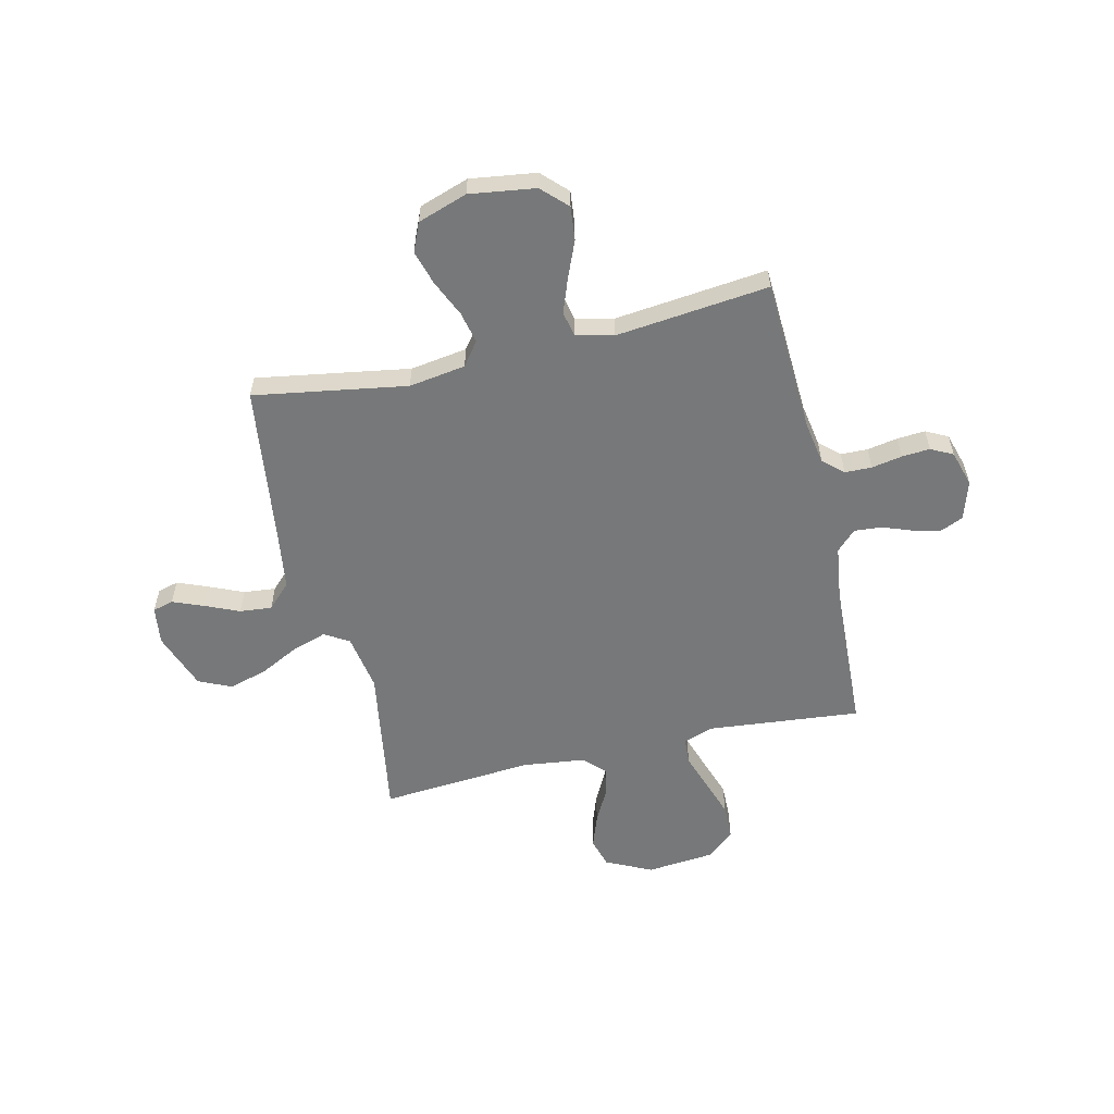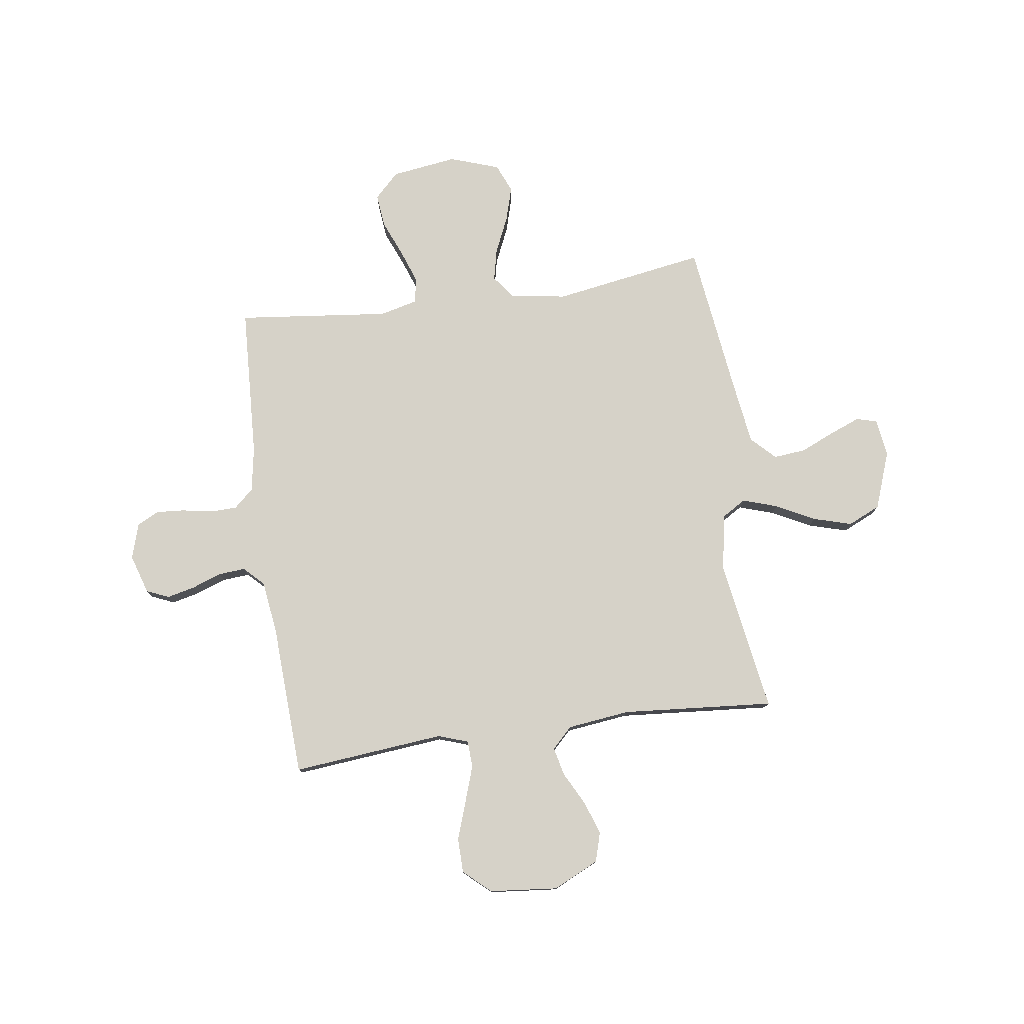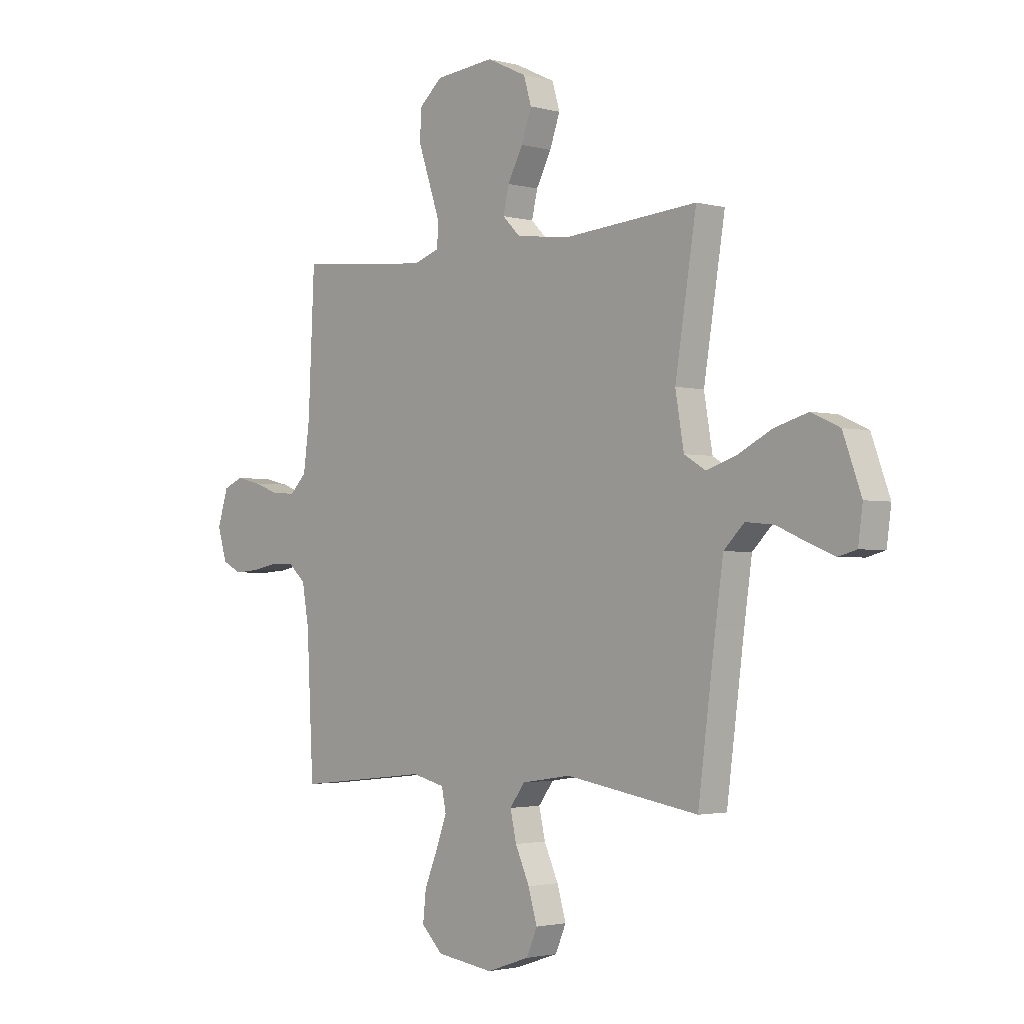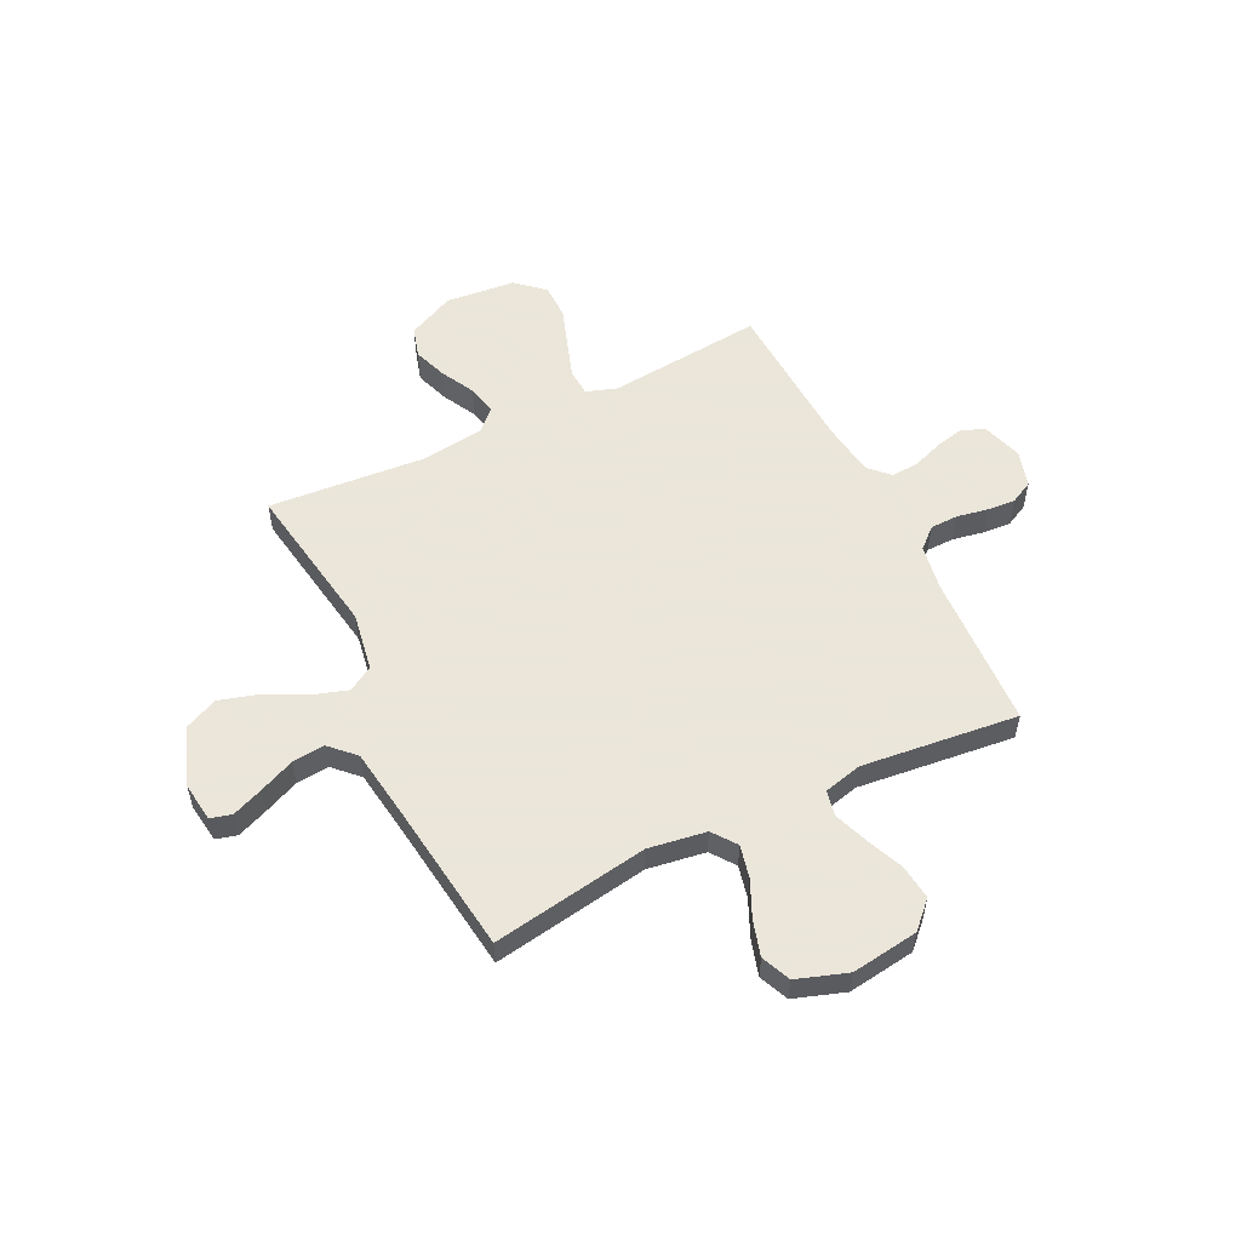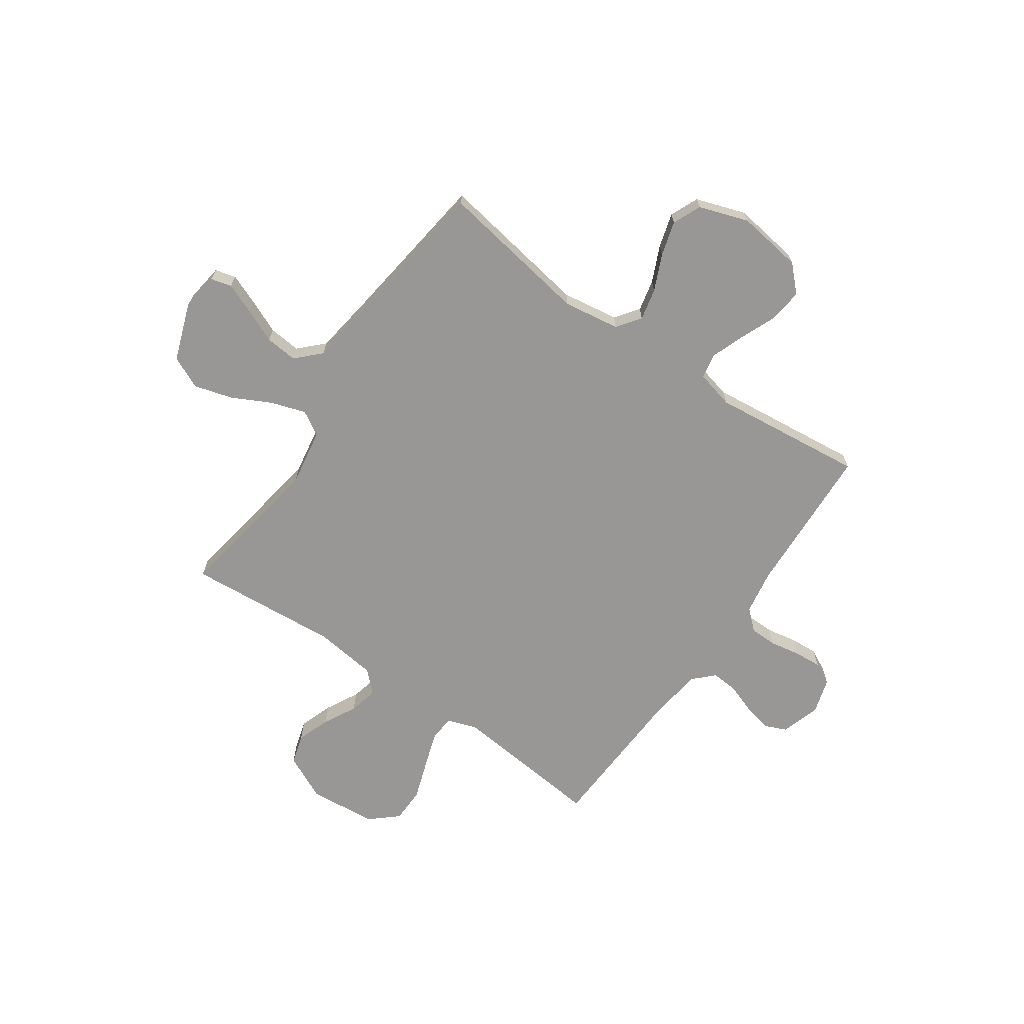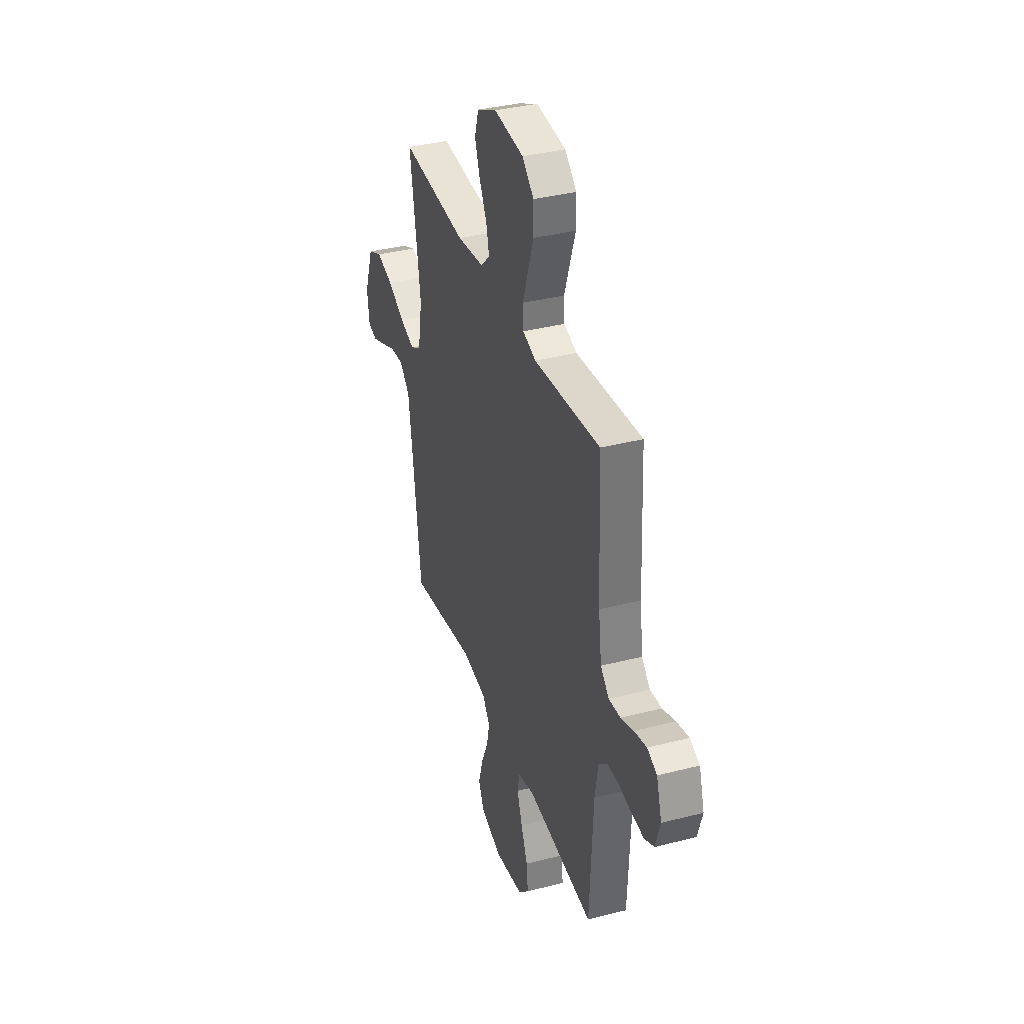
<metadata>
{"format":"obj","ext":"obj","renderer":"f3d","projection":"perspective","resolution":1024,"background":"white","views":[{"elev":-57.4,"azim":-166.9,"up":"+Y"},{"elev":78.0,"azim":-8.0,"up":"+Y"},{"elev":-2.3,"azim":46.8,"up":"+Z"},{"elev":55.0,"azim":153.9,"up":"+Y"},{"elev":-68.3,"azim":145.2,"up":"+Y"},{"elev":36.4,"azim":-108.5,"up":"+Z"}]}
</metadata>
<code>
v -0.5 0.07 0.5
v -0.2 0.07 0.471
v -0.141 0.07 0.491
v -0.138 0.07 0.543
v -0.162 0.07 0.614
v -0.188 0.07 0.69
v -0.187 0.07 0.758
v -0.134 0.07 0.805
v 0 0.07 0.818
v 0.09 0.07 0.775
v 0.107 0.07 0.717
v 0.084 0.07 0.652
v 0.05 0.07 0.587
v 0.037 0.07 0.531
v 0.077 0.07 0.491
v 0.2 0.07 0.476
v 0.5 0.07 0.5
v 0.452 0.07 0.2
v 0.471 0.07 0.088
v 0.519 0.07 0.059
v 0.587 0.07 0.081
v 0.663 0.07 0.12
v 0.739 0.07 0.142
v 0.803 0.07 0.113
v 0.844 0.07 0
v 0.834 0.07 -0.075
v 0.793 0.07 -0.086
v 0.733 0.07 -0.062
v 0.666 0.07 -0.033
v 0.603 0.07 -0.027
v 0.557 0.07 -0.073
v 0.539 0.07 -0.2
v 0.5 0.07 -0.5
v 0.2 0.07 -0.451
v 0.089 0.07 -0.468
v 0.055 0.07 -0.514
v 0.069 0.07 -0.576
v 0.101 0.07 -0.647
v 0.121 0.07 -0.715
v 0.097 0.07 -0.771
v 0 0.07 -0.804
v -0.129 0.07 -0.786
v -0.177 0.07 -0.738
v -0.17 0.07 -0.672
v -0.14 0.07 -0.6
v -0.116 0.07 -0.534
v -0.126 0.07 -0.485
v -0.2 0.07 -0.467
v -0.5 0.07 -0.5
v -0.515 0.07 -0.2
v -0.53 0.07 -0.113
v -0.569 0.07 -0.078
v -0.622 0.07 -0.077
v -0.682 0.07 -0.088
v -0.737 0.07 -0.092
v -0.78 0.07 -0.07
v -0.801 0.07 0
v -0.777 0.07 0.077
v -0.733 0.07 0.096
v -0.677 0.07 0.083
v -0.619 0.07 0.062
v -0.566 0.07 0.058
v -0.528 0.07 0.096
v -0.514 0.07 0.2
v -0.5 0 0.5
v -0.2 0 0.471
v -0.141 0 0.491
v -0.138 0 0.543
v -0.162 0 0.614
v -0.188 0 0.69
v -0.187 0 0.758
v -0.134 0 0.805
v 0 0 0.818
v 0.09 0 0.775
v 0.107 0 0.717
v 0.084 0 0.652
v 0.05 0 0.587
v 0.037 0 0.531
v 0.077 0 0.491
v 0.2 0 0.476
v 0.5 0 0.5
v 0.452 0 0.2
v 0.471 0 0.088
v 0.519 0 0.059
v 0.587 0 0.081
v 0.663 0 0.12
v 0.739 0 0.142
v 0.803 0 0.113
v 0.844 0 0
v 0.834 0 -0.075
v 0.793 0 -0.086
v 0.733 0 -0.062
v 0.666 0 -0.033
v 0.603 0 -0.027
v 0.557 0 -0.073
v 0.539 0 -0.2
v 0.5 0 -0.5
v 0.2 0 -0.451
v 0.089 0 -0.468
v 0.055 0 -0.514
v 0.069 0 -0.576
v 0.101 0 -0.647
v 0.121 0 -0.715
v 0.097 0 -0.771
v 0 0 -0.804
v -0.129 0 -0.786
v -0.177 0 -0.738
v -0.17 0 -0.672
v -0.14 0 -0.6
v -0.116 0 -0.534
v -0.126 0 -0.485
v -0.2 0 -0.467
v -0.5 0 -0.5
v -0.515 0 -0.2
v -0.53 0 -0.113
v -0.569 0 -0.078
v -0.622 0 -0.077
v -0.682 0 -0.088
v -0.737 0 -0.092
v -0.78 0 -0.07
v -0.801 0 0
v -0.777 0 0.077
v -0.733 0 0.096
v -0.677 0 0.083
v -0.619 0 0.062
v -0.566 0 0.058
v -0.528 0 0.096
v -0.514 0 0.2
f 59 60 61
f 58 59 61
f 57 58 61
f 56 57 61
f 55 56 61
f 54 55 61
f 53 54 61
f 52 53 61 62
f 51 52 62 63
f 48 49 50
f 51 63 64
f 50 51 64
f 48 50 64
f 47 48 64
f 43 44 45
f 42 43 45
f 41 42 45
f 40 41 45
f 39 40 45
f 38 39 45
f 37 38 45
f 36 37 45 46
f 35 36 46 47
f 32 33 34
f 64 1 2
f 47 64 2
f 35 47 2
f 34 35 2
f 32 34 2
f 31 32 2
f 27 28 29
f 26 27 29
f 25 26 29
f 24 25 29
f 23 24 29
f 22 23 29
f 21 22 29
f 20 21 29 30
f 16 17 18
f 15 16 18 19
f 14 15 19
f 11 12 13
f 10 11 13
f 9 10 13
f 8 9 13
f 7 8 13
f 6 7 13
f 5 6 13
f 4 5 13 14
f 3 4 14 19
f 30 31 2
f 20 30 2
f 19 20 2
f 2 3 19
f 125 124 123
f 125 123 122
f 125 122 121
f 125 121 120
f 125 120 119
f 125 119 118
f 125 118 117
f 126 125 117 116
f 127 126 116 115
f 114 113 112
f 128 127 115
f 128 115 114
f 128 114 112
f 128 112 111
f 109 108 107
f 109 107 106
f 109 106 105
f 109 105 104
f 109 104 103
f 109 103 102
f 109 102 101
f 110 109 101 100
f 111 110 100 99
f 98 97 96
f 66 65 128
f 66 128 111
f 66 111 99
f 66 99 98
f 66 98 96
f 66 96 95
f 93 92 91
f 93 91 90
f 93 90 89
f 93 89 88
f 93 88 87
f 93 87 86
f 93 86 85
f 94 93 85 84
f 82 81 80
f 83 82 80 79
f 83 79 78
f 77 76 75
f 77 75 74
f 77 74 73
f 77 73 72
f 77 72 71
f 77 71 70
f 77 70 69
f 78 77 69 68
f 83 78 68 67
f 66 95 94
f 66 94 84
f 66 84 83
f 83 67 66
f 1 65 66 2
f 2 66 67 3
f 3 67 68 4
f 4 68 69 5
f 5 69 70 6
f 6 70 71 7
f 7 71 72 8
f 8 72 73 9
f 9 73 74 10
f 10 74 75 11
f 11 75 76 12
f 12 76 77 13
f 13 77 78 14
f 14 78 79 15
f 15 79 80 16
f 16 80 81 17
f 17 81 82 18
f 18 82 83 19
f 19 83 84 20
f 20 84 85 21
f 21 85 86 22
f 22 86 87 23
f 23 87 88 24
f 24 88 89 25
f 25 89 90 26
f 26 90 91 27
f 27 91 92 28
f 28 92 93 29
f 29 93 94 30
f 30 94 95 31
f 31 95 96 32
f 32 96 97 33
f 33 97 98 34
f 34 98 99 35
f 35 99 100 36
f 36 100 101 37
f 37 101 102 38
f 38 102 103 39
f 39 103 104 40
f 40 104 105 41
f 41 105 106 42
f 42 106 107 43
f 43 107 108 44
f 44 108 109 45
f 45 109 110 46
f 46 110 111 47
f 47 111 112 48
f 48 112 113 49
f 49 113 114 50
f 50 114 115 51
f 51 115 116 52
f 52 116 117 53
f 53 117 118 54
f 54 118 119 55
f 55 119 120 56
f 56 120 121 57
f 57 121 122 58
f 58 122 123 59
f 59 123 124 60
f 60 124 125 61
f 61 125 126 62
f 62 126 127 63
f 63 127 128 64
f 64 128 65 1

</code>
